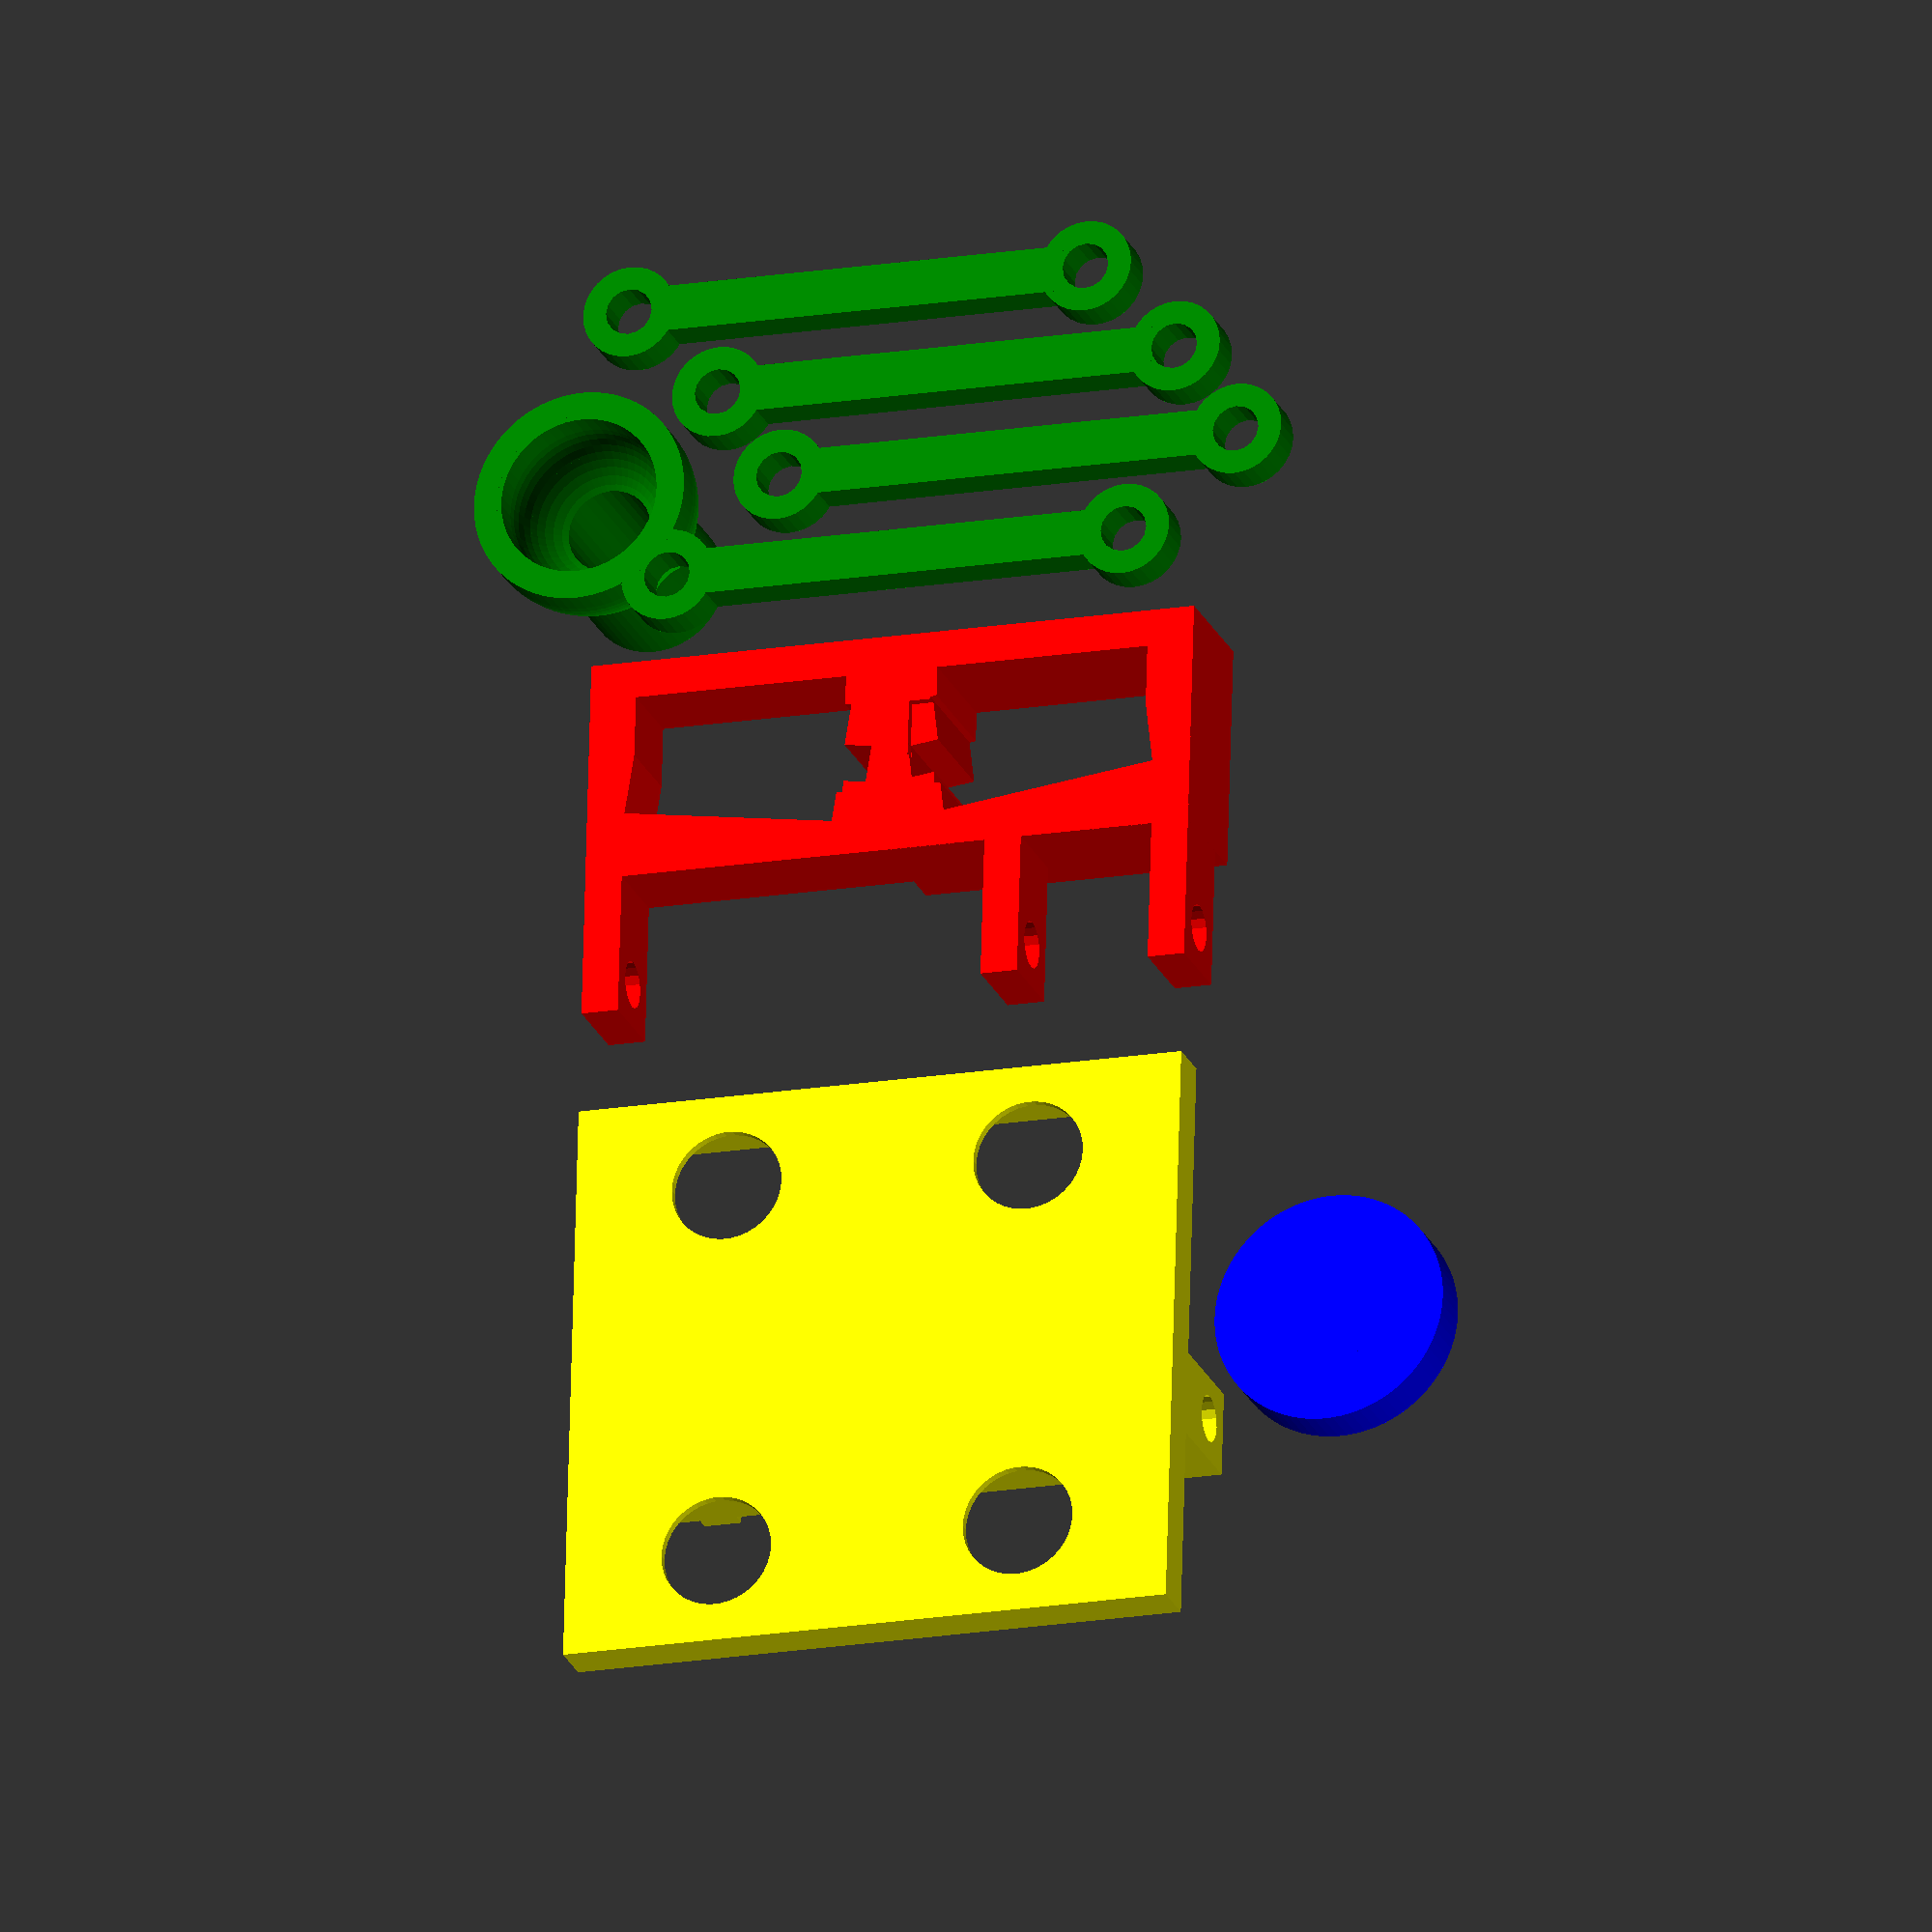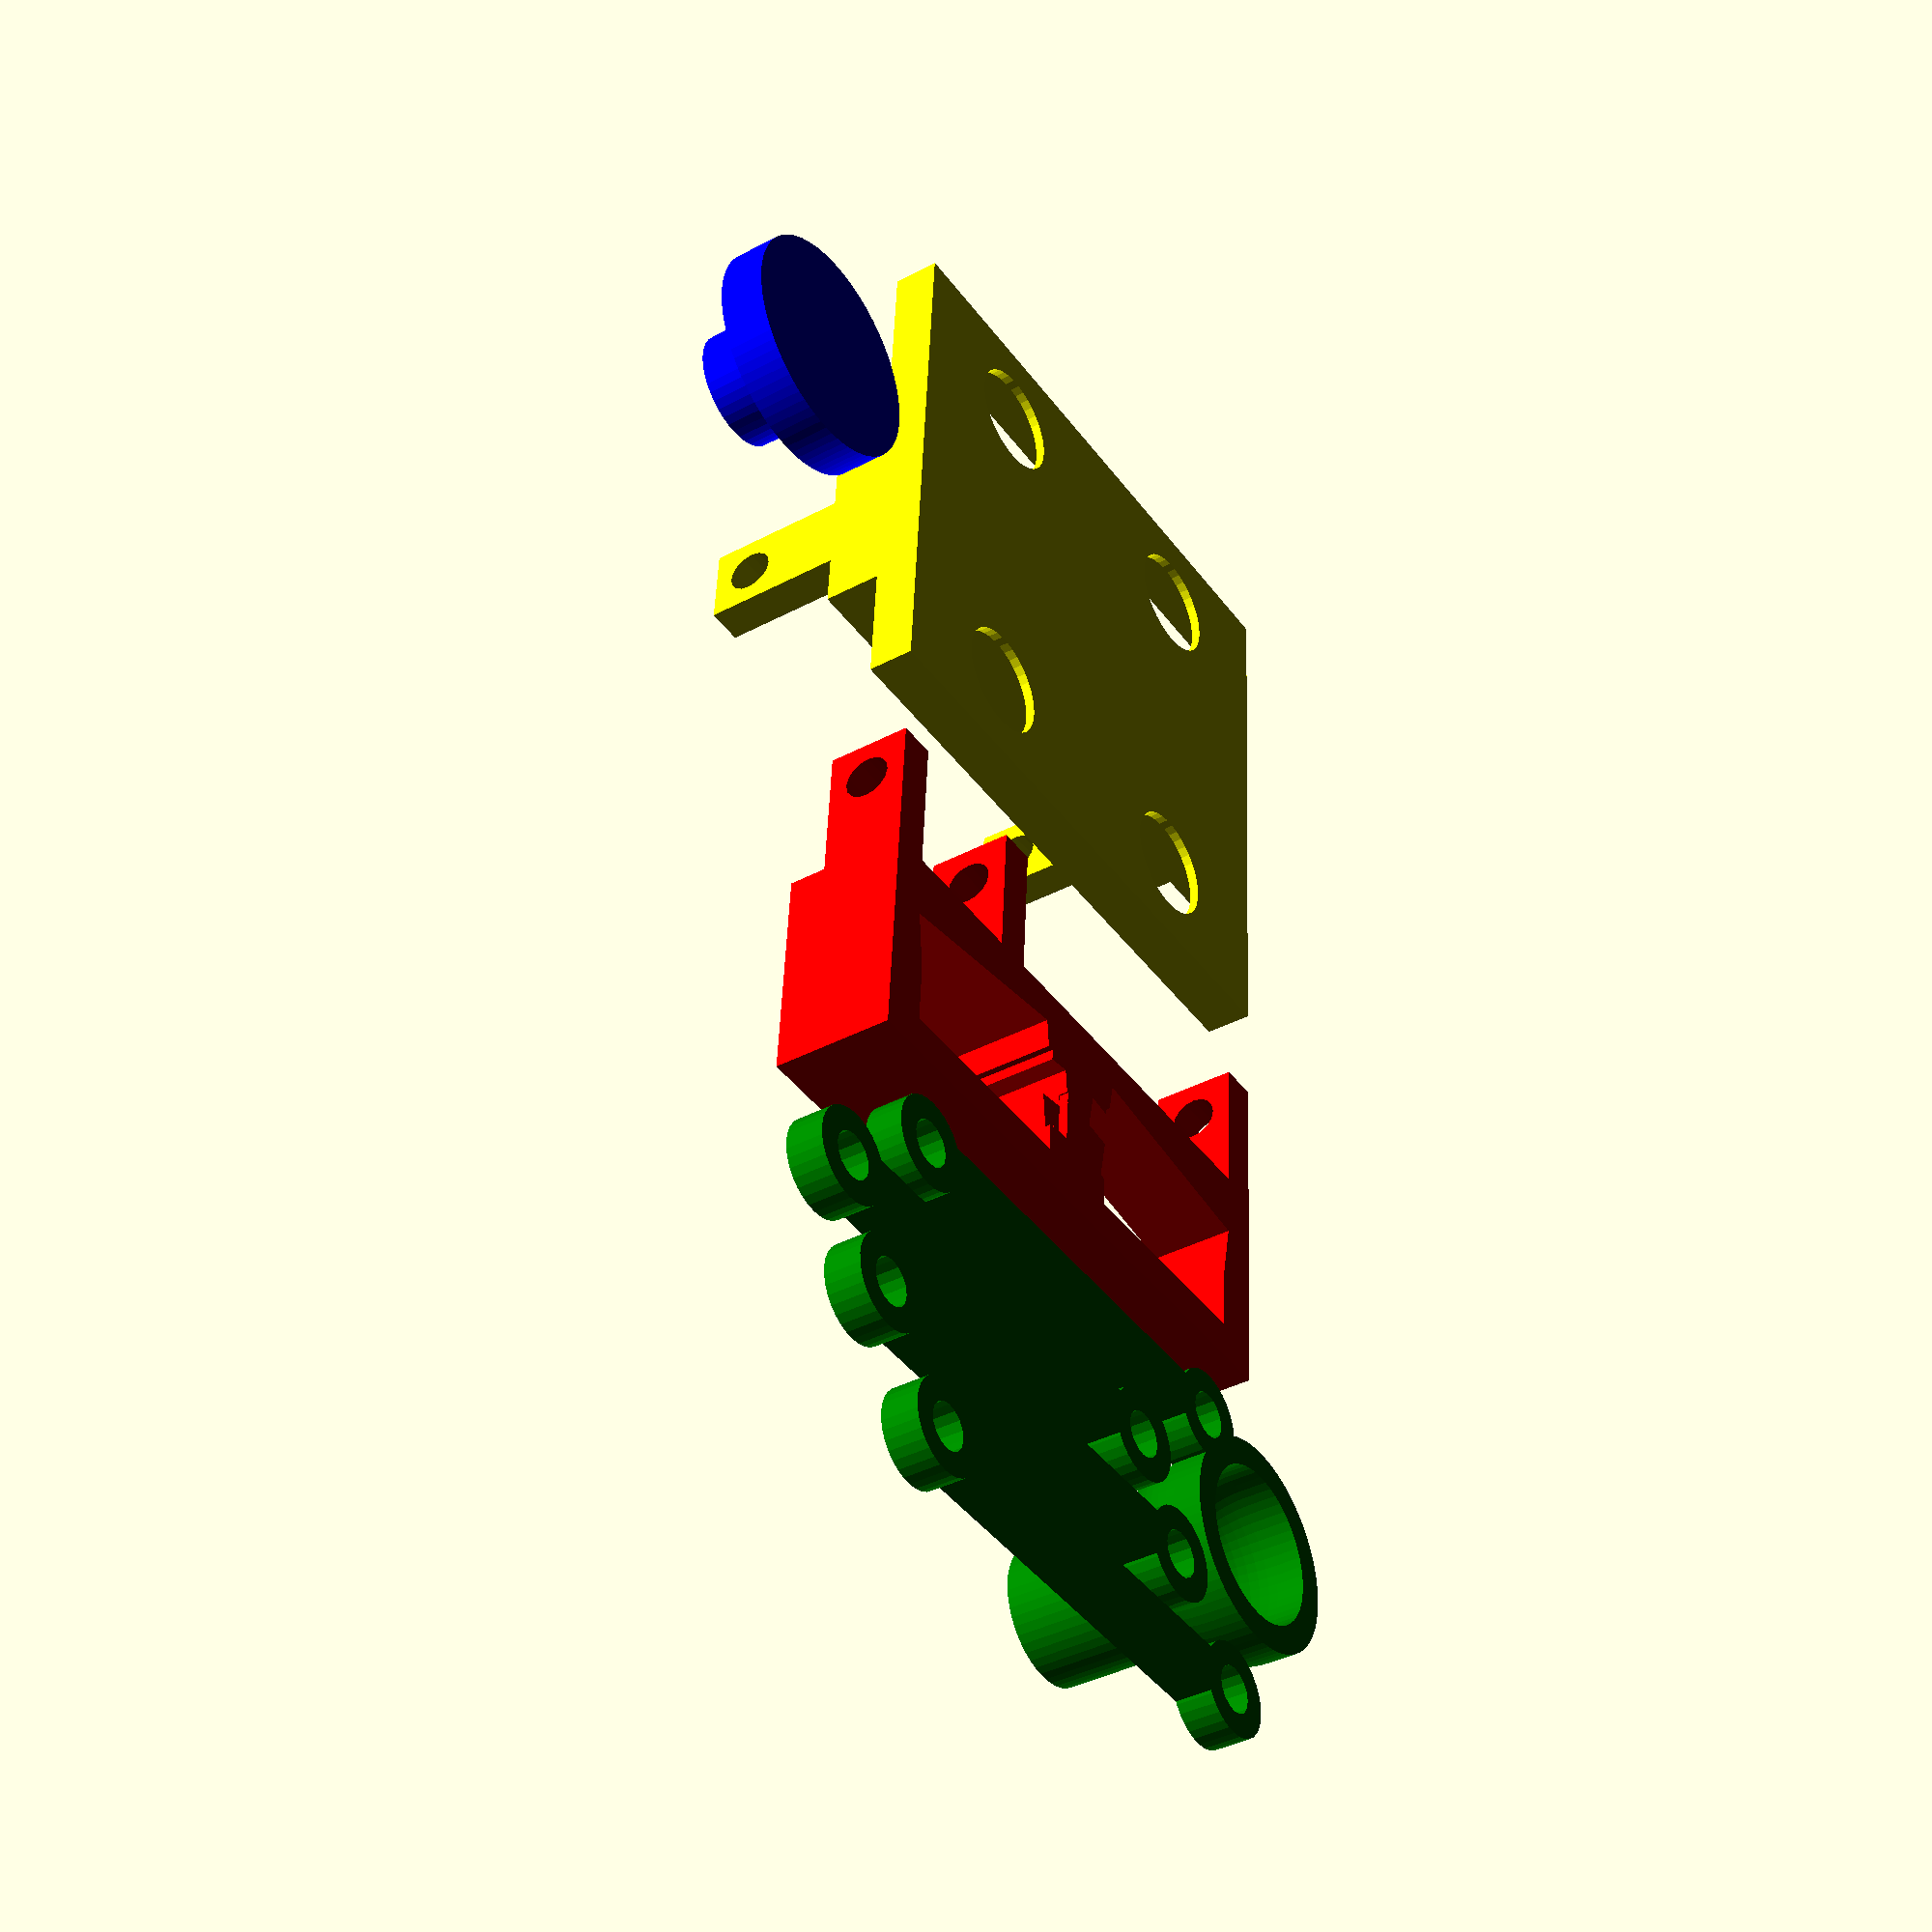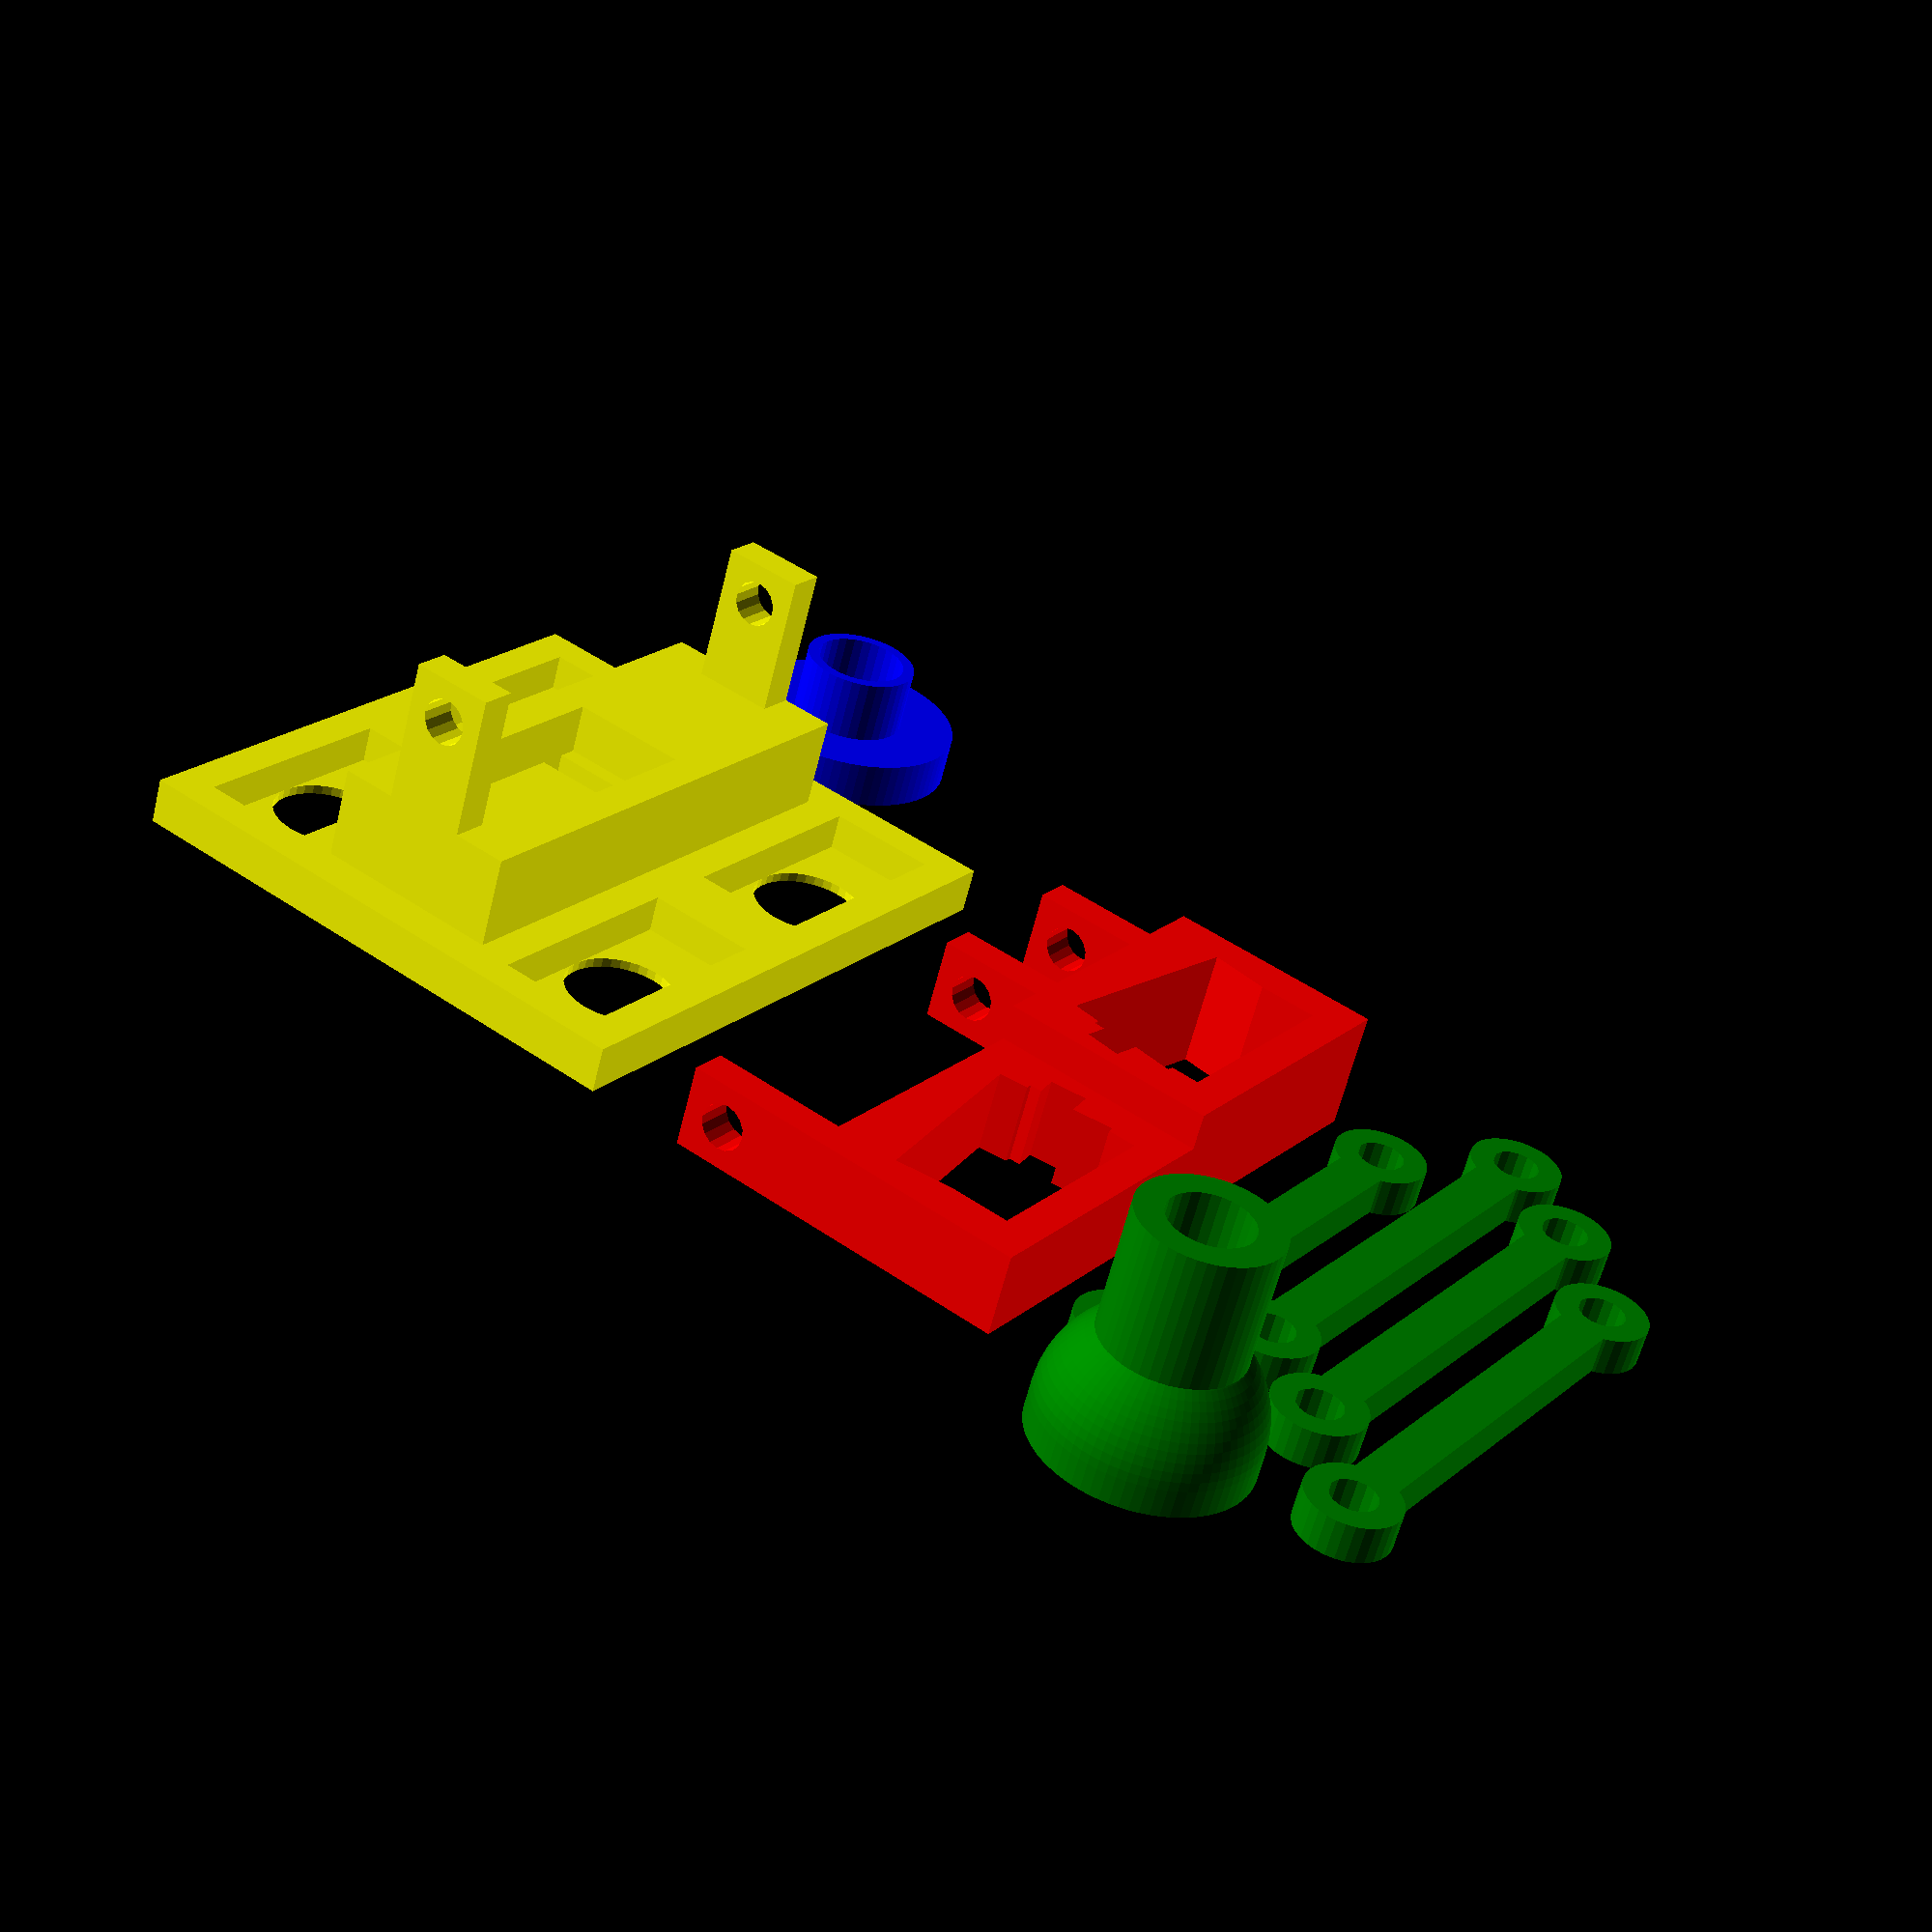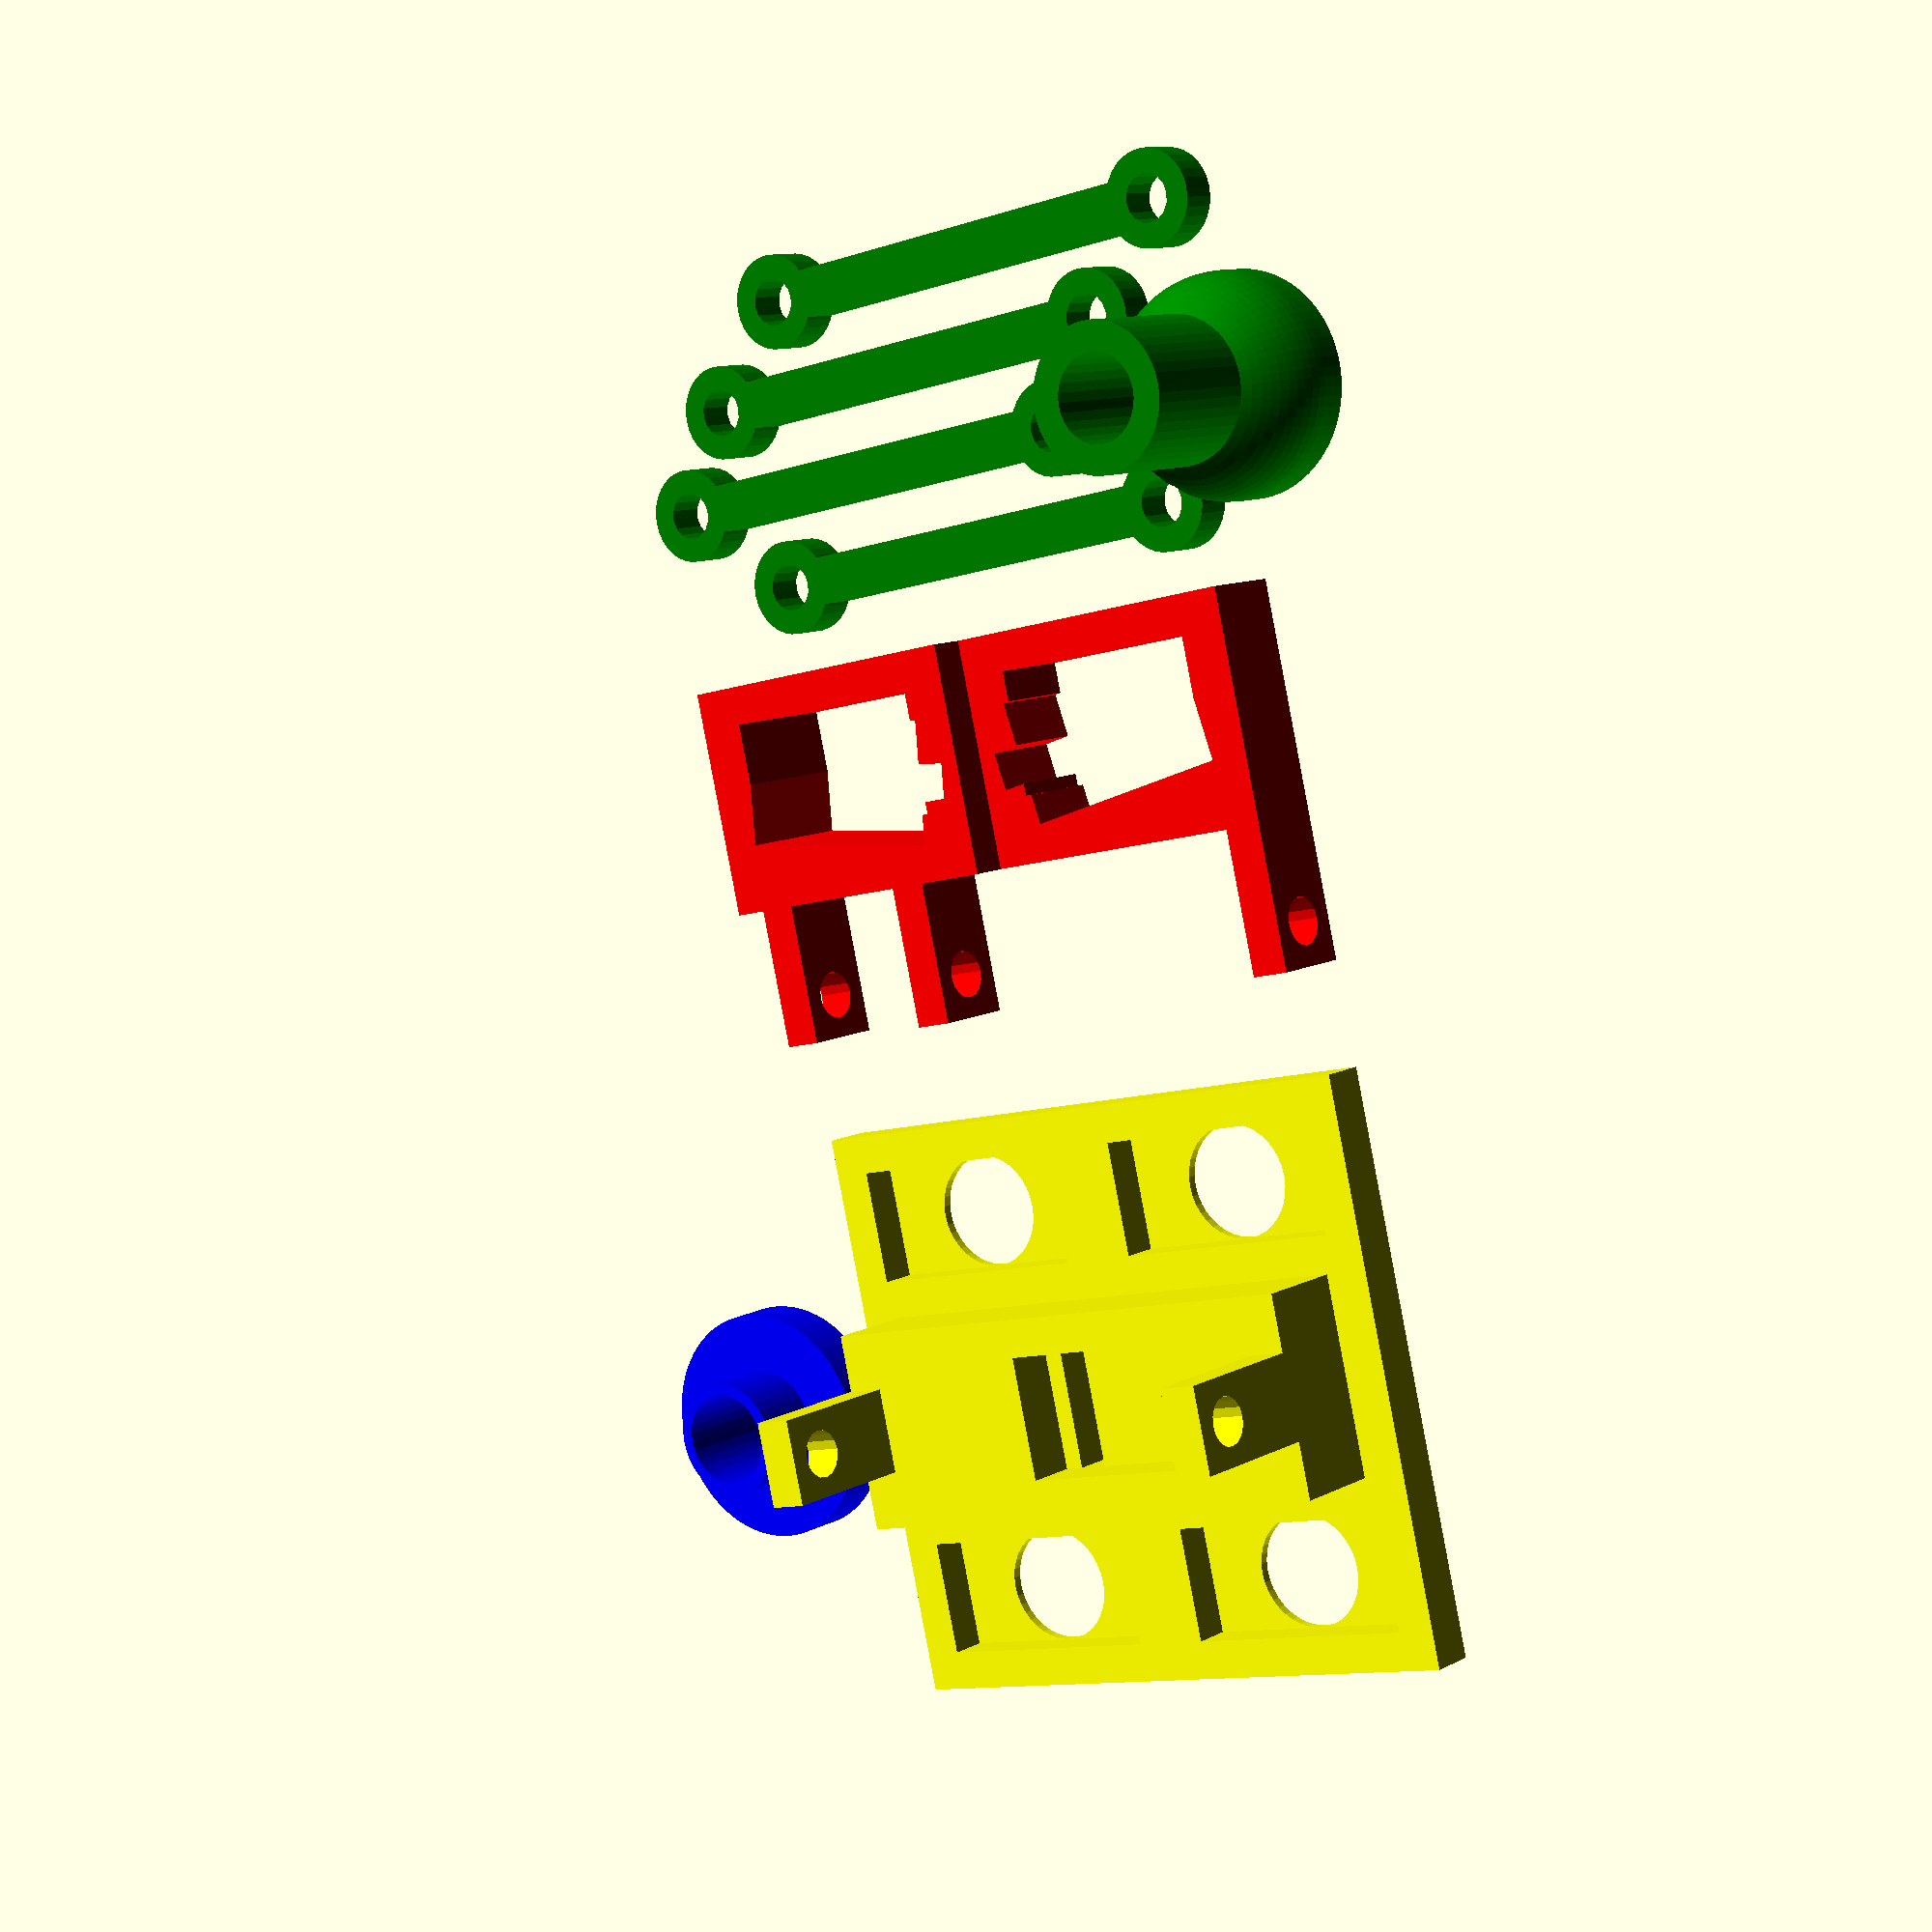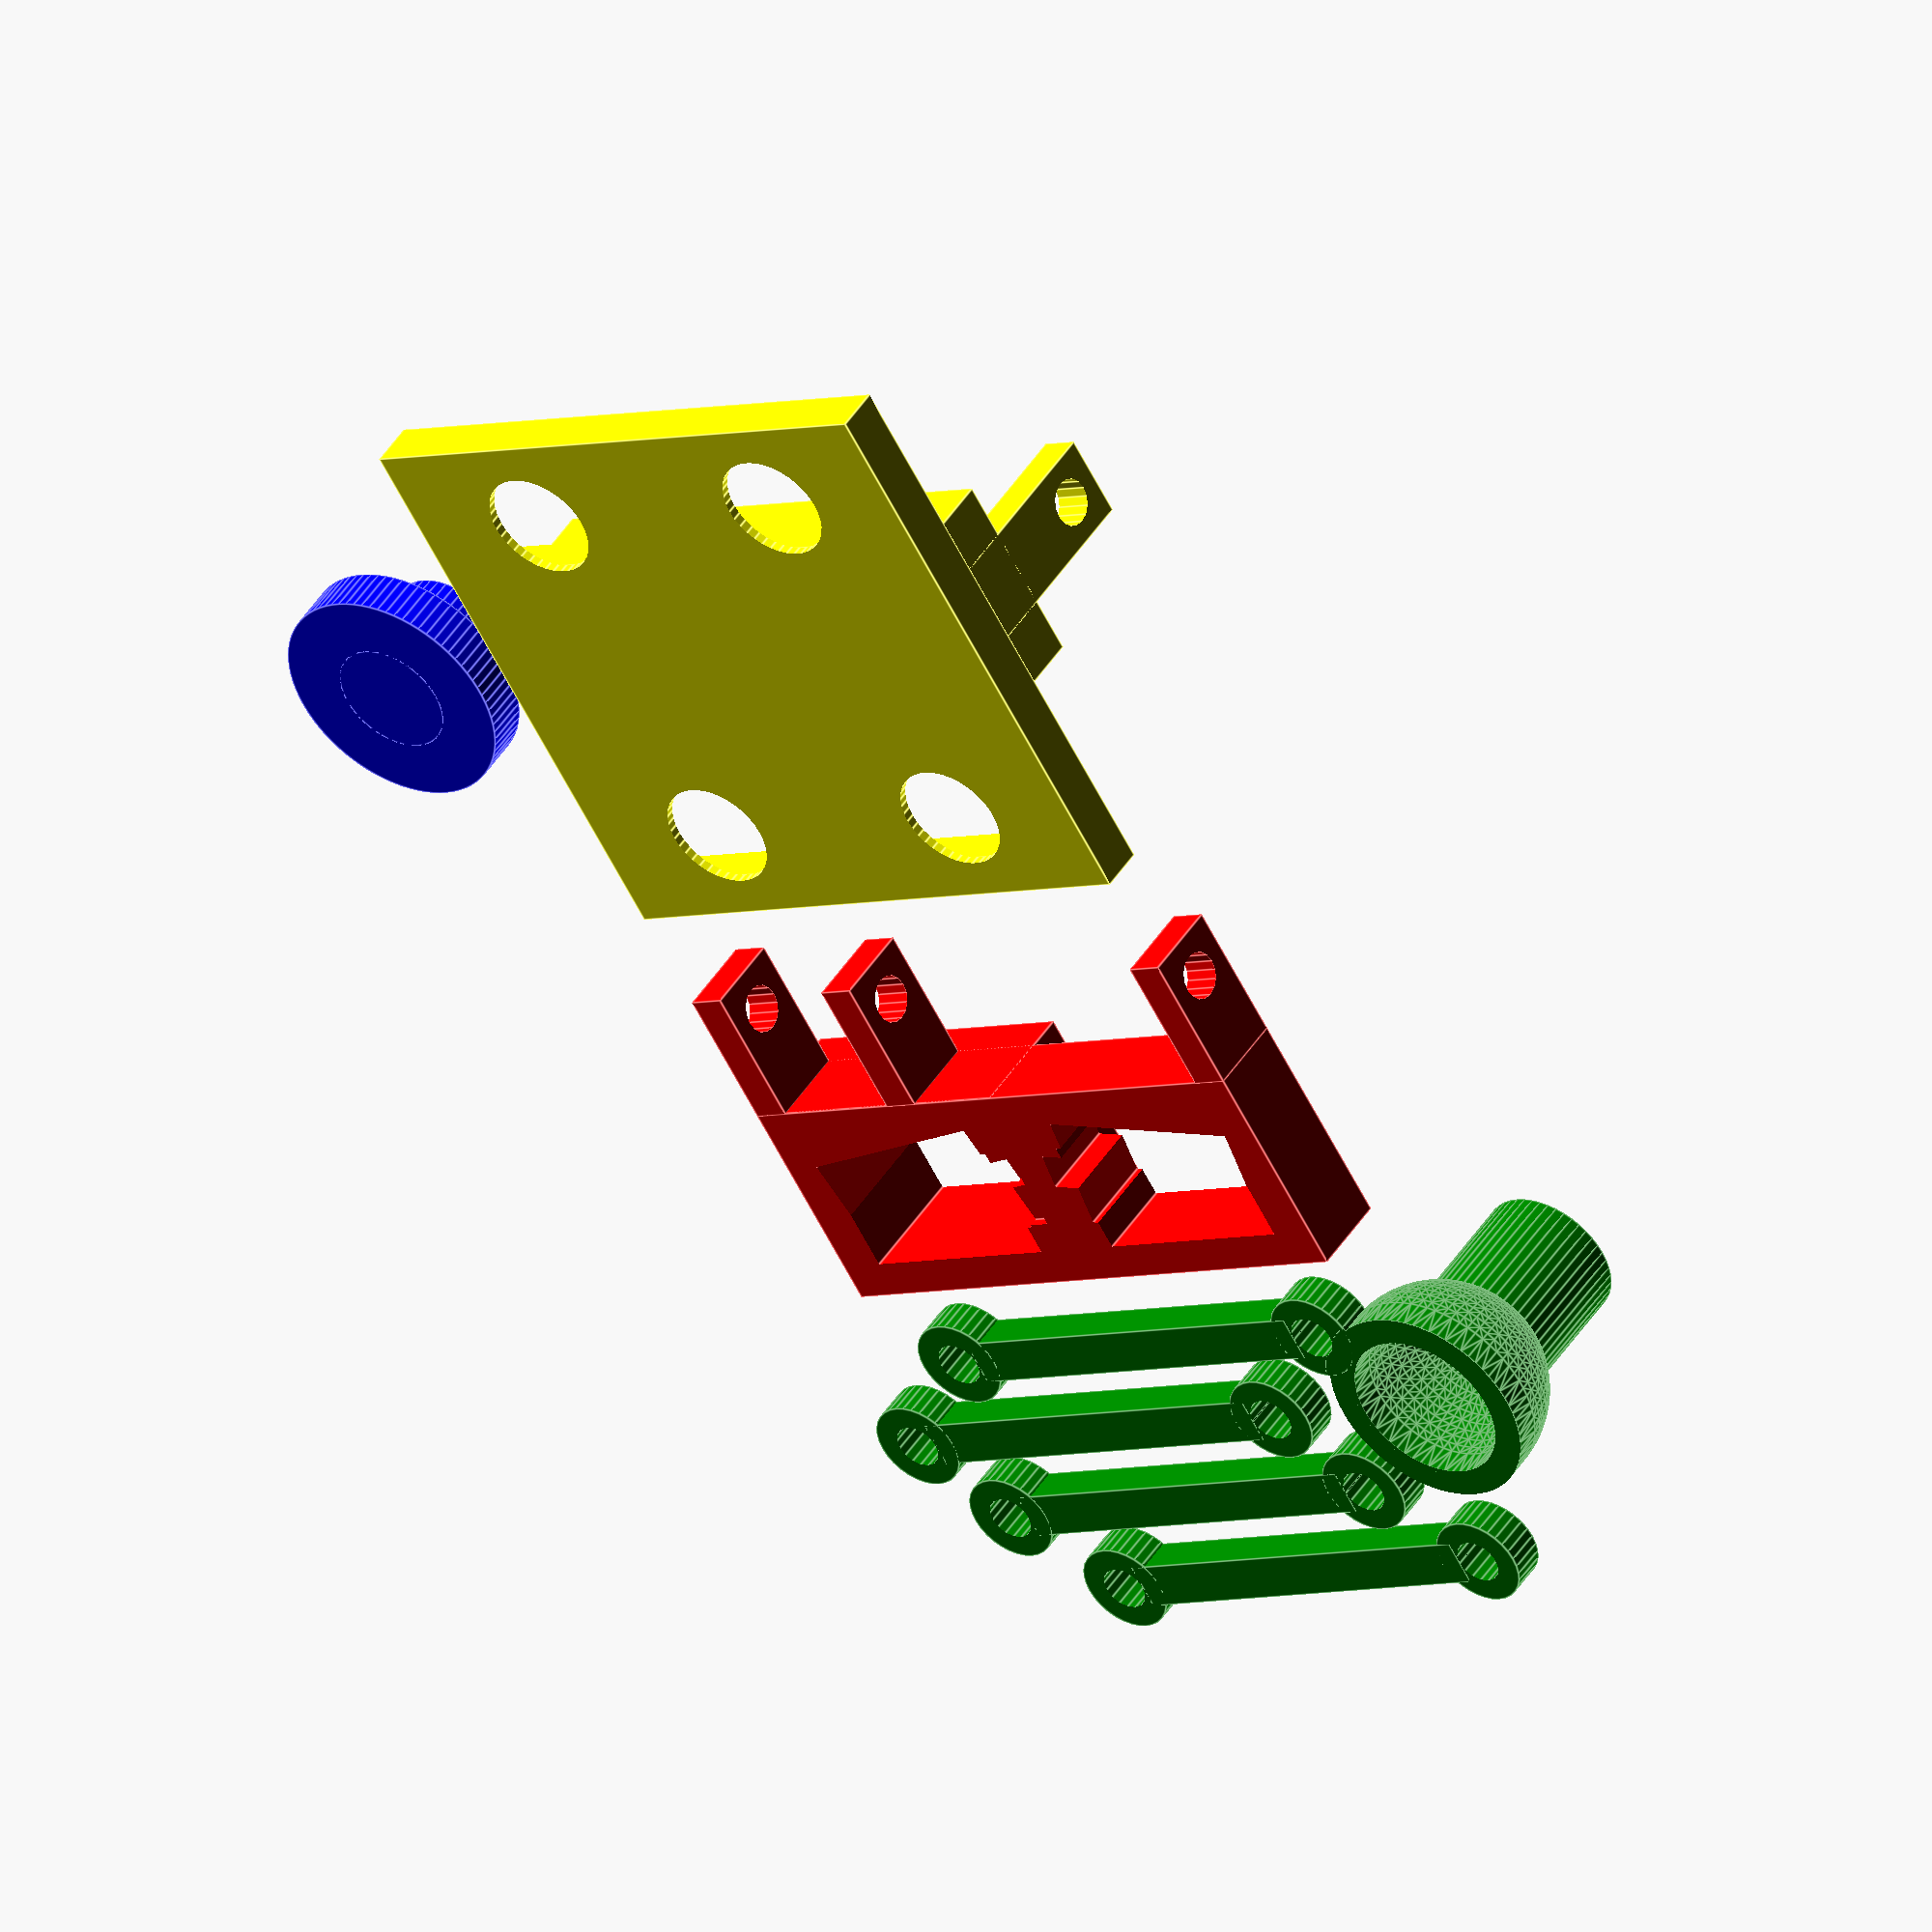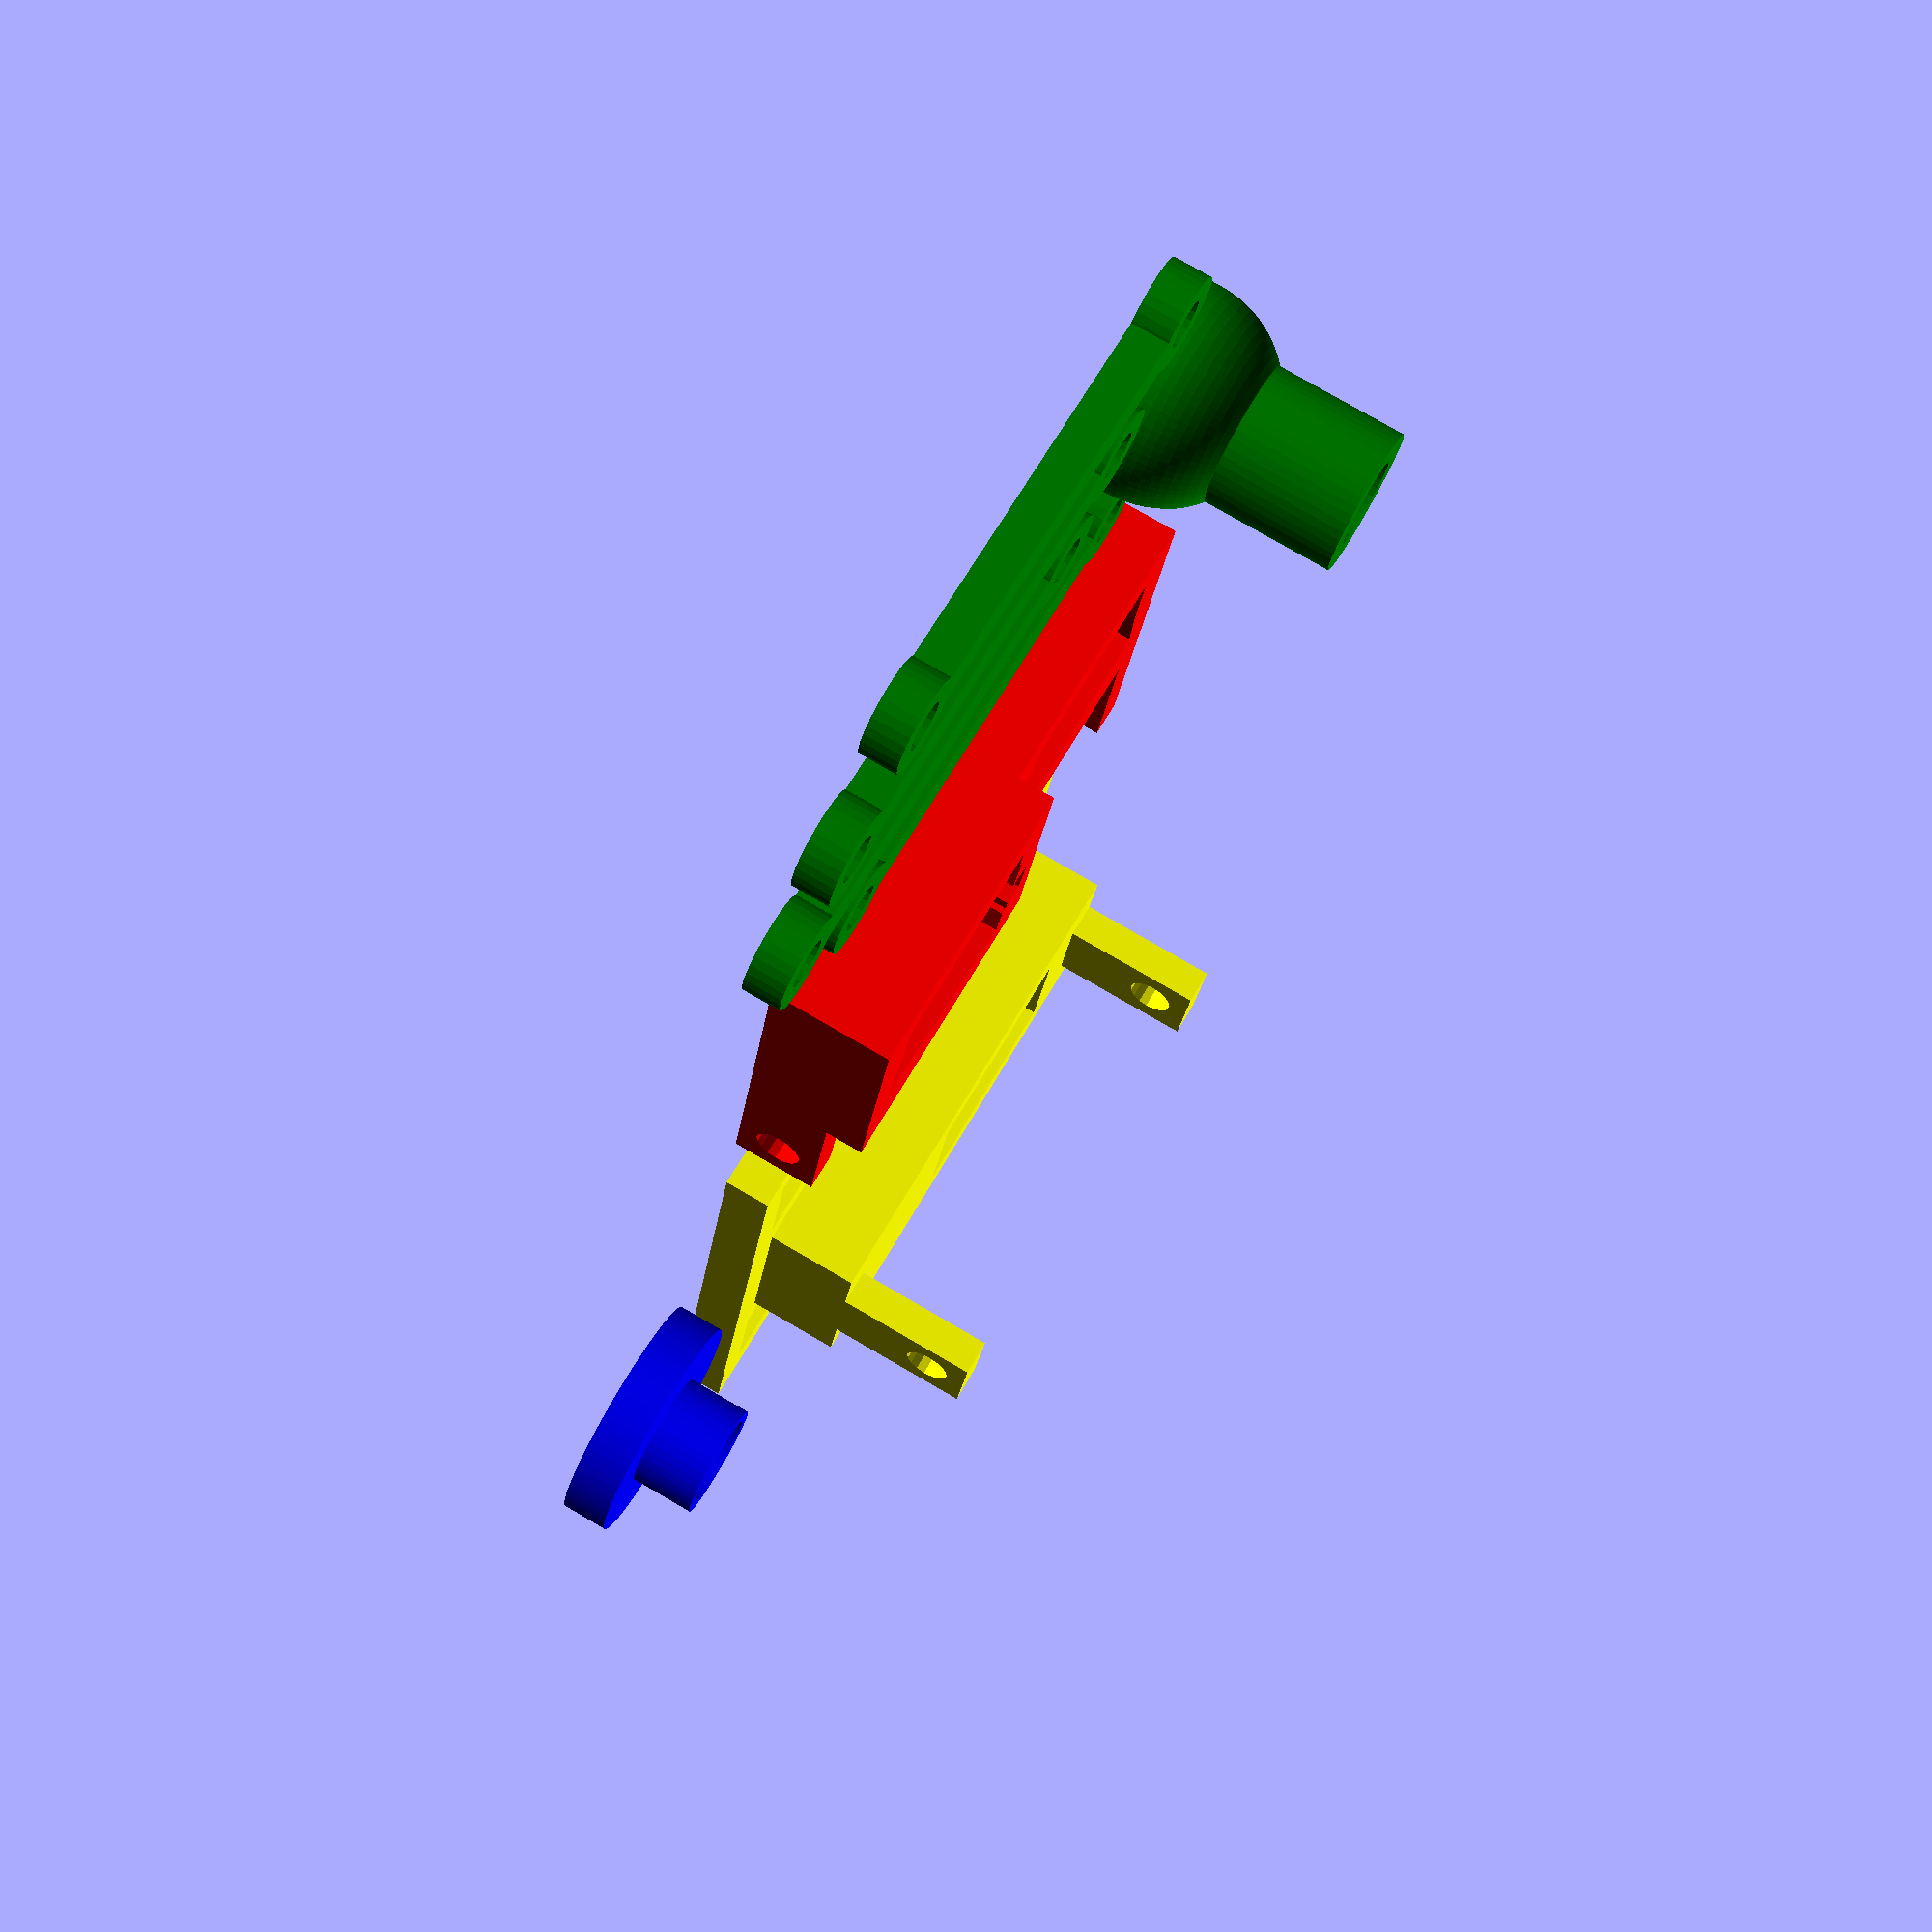
<openscad>
// TODO:
//  eraser:  resize peg.
//           make it taller.
//  base:    make servo box bigger.
//           make base ends line up with holder ends.
//  holder:  offset cable pass-through.
//           rotate servos into place.
//           correct servo shaft diameter
//           make holder ends line up with base ends.
//  arms:    correct servo shaft diameter
//  pen arm: flip upside down.


hq = true;

$fs = hq ? 1 : 4;
$fa = hq ? 1 : 4;
eps = 0.1;

// Servo dimensions.  We use Adafruit high torque microservers.
// https://www.adafruit.com/products/1143
servo_l  = 23;                  // length
servo_w  = 13;                  // width
servo_h  = 5;                   // height above deck
servo_d  = 19;                  // depth below deck
servo_sh = 10;                  // shaft height above deck
servo_sx = 5;                   // shaft X coord
servo_sd = 5;                   // shaft diameter
servo_bh = servo_h + servo_d;   // servo body height
servo_fl = 5;                   // flange length

// Base magnet dimensions.  We use these block magnets from Gauss Boys.
// http://www.gaussboys.com/store/index.php/magnet-shapes/blocks/b2506e-n42.html
magnet_l = 25;                  // length
magnet_w = 12;                  // width
magnet_h = 6;                   // height

// Eraser magnet dimensions.  We use this toroidal magnet.
// http://www.gaussboys.com/store/index.php/magnet-shapes/rings/r2506.html
eraser_magnet_d1 = 25;          // outer diameter
eraser_magnet_d2 = 12.5;        // inner diameter
eraser_magnet_t  = 6;           // thickness

// We use M5x14 socket-head machine screws and nylon locknuts.
// http://www.mcmaster.com/#91290A230
// http://www.mcmaster.com/#90576A104
bore_d = 5;                     // diameter
nut_t = 5;                      // locknut thickness
arm_t = 4;                      // arm thickness (14 - nut len) / 2

// Pen dimensions.  We use an Expo dry-erase marker.
// http://www.expomarkers.com/markers/low-odor
pen_d1 = 17;                    // body diameter
pen_d2 = 9;                     // tip diameter
pen_tl = 25;                    // tip length
pen_wt = 3;                     // wall thickness

// Servo Holder Dimensions
sh_xmargin = 5;                 // margins around servos
sh_y0margin = 4;
sh_y1margin = 7;
sh_l = 2 * (servo_l + 2 * sh_xmargin); // overall length
sh_w = servo_w + sh_y0margin + sh_y1margin;
sh_t = 9;                       // thickness
sh_bl = 15;                     // bracket length
sh_bw = sh_t;
sh_bt = arm_t;                  // bracket thickness
sh_pd = sh_bl - sh_t / 2;       // pivot distance

// Base Dimensions
base_margin = 4;
base_magnet_lift = 1;
base_magnet_inset_d = 4;        // depth magnets are inset into base
base_arm_clr = 0.7;             // base arm clearance
base_pivot_height = 26;
base_at = arm_t;                // arm thickness
base_aw = sh_t;
base_al = base_pivot_height + base_aw / 2;
base_pl = sh_l - 2 * (sh_bt + base_arm_clr); // pedestal length
base_pw = servo_w + 2 * base_margin;
base_ph = 15;
base_l = sh_l;                  // overall length
base_w = base_pw + 2 * magnet_w + 4 * base_margin;
base_h = base_magnet_inset_d + base_magnet_lift; // height
base_servo_x = -base_pl/2 + base_at + nut_t + 1;
base_servo_dx = base_servo_x + servo_d;
base_lift_x = base_servo_dx + servo_sh;
base_servo_z = base_pivot_height - servo_sx - servo_l / 2;

// Eraser Dimensions
eraser_d1 = eraser_magnet_d1;   // diameter under magnet
eraser_d2 = eraser_magnet_d2;   // diameter inside magnet
eraser_d3 = pen_d2 + 1;         // diameter around pen
eraser_t1 = 5;                  // thickness under magnet
eraser_t2 = 1;                  // thickness under pen tip
eraser_h  = 12;

// Arm Dimensions
arm_w = 5;
arm_l = 50;

// Pen Arm Dimensions
pen_offset = (pen_d1 + bore_d) / 2 + pen_wt;
pen_arm_lsl = pen_tl - eraser_h + 1; // lower sleeve length
pen_arm_usl = 3;                     // upper sleeve length


module centered_cube(size, zt=0) {
    translate([-size[0] / 2, -size[1] / 2, zt])
        cube(size);
}

module base() {
    difference() {
        union() {

            // flat section
            centered_cube([base_l, base_w, base_h]);

            // pedestal
            difference() {
            centered_cube([base_pl, base_pw, base_ph - eps], zt=eps);
            }
        }

        // magnet insets
        for (x = [-1, +1], y = [-1, +1])
            scale([x, y, 1])
                translate([(base_l - magnet_l) / 2 - base_margin,
                           (base_w - magnet_w) / 2 - base_margin,
                           base_magnet_lift]) {
                    centered_cube([magnet_l, magnet_w, magnet_h]);
                    cylinder(d=magnet_w, h=base_h, center=true);
                }

        // lift servo cavity
        translate([base_servo_x, -servo_w / 2, base_servo_z])
            cube([servo_bh, servo_w, servo_l]);

        // lift servo flange cavity
        translate([base_servo_dx, -servo_w / 2, base_servo_z - servo_fl - 1])
            cube([3, servo_w, servo_fl + 2]);
    }


    // arms
    for (x = [0, 1])
        mirror([x, 0, 0])
            translate([(base_pl - base_at) / 2, 0, 0])
                difference() {

                    // arm uprights
                    centered_cube([base_at, base_aw, base_al - eps], eps);

                    // arm bores
                    translate([0, 0, base_pivot_height])
                        rotate(90, [0, 1, 0])
                            cylinder(d=bore_d, h=base_at + 2, center=true);
                }
}

module servoholder(h=9) {

    module bracket(d, t) {
        translate([0, servo_w / 2 + sh_y1margin - eps, 0]) {
            difference() {
                cube([t, sh_bl + eps, sh_bw]);
                translate([-eps, sh_pd, sh_bw / 2])
                rotate(90, [0, 1, 0])
                    cylinder(d=d, h=t + 2 * eps);
            }
        }
    }

    difference() {
        union() {
            // body
            translate([-sh_l / 2, -servo_w / 2 - sh_y0margin, 0])
                cube([sh_l, sh_w, sh_t]);
            // raise right servo
            translate([0, -servo_w / 2 - sh_y0margin, eps])
                cube([sh_l / 2, sh_w, sh_t + arm_t - eps]);

            // outer brackets
            for (x = [-1, +1])
                scale([x, 1, 1])
                    translate([sh_l / 2 - sh_bt, 0, 0])
                        bracket(d=bore_d, t=sh_bt);

            // lift arm
            translate([base_lift_x, 0, 0])
                bracket(d=servo_sd, t=arm_t);
        }

        // servo cutouts
        for (i = [0, 1])
            mirror([i, 0, 0]) {
                translate([-sh_l / 2 + sh_xmargin, 0, sh_t + i * arm_t]) {
                    for (a = [0, 8])
                        rotate(a) {
                            translate([0, -servo_w / 2,  - servo_d])
                                cube([servo_l, servo_w, servo_bh]);
                            if (a) {
                                translate([servo_l, 0, -sh_t - arm_t])
                                    centered_cube([6, 4, 2 * sh_t], -eps);
                            } else {
                                translate([servo_l, 0, -12 - 4])
                                    cube([6, 6, 8], center=true);
                            }
                       }
                }
            }
    }
}

module eraser() {
    difference() {
        union() {
            // thick disk under magnet
            cylinder(d=eraser_d1, h=eraser_t1);
        
            // sleeve around pen
            cylinder(d=eraser_d2, h=eraser_h);
        }
        // hole for pen
        translate([0, 0, eraser_t2])
        cylinder(d=eraser_d3, h=eraser_h);
    }
}

module ring(di, do, h) {
	difference() {
		cylinder(h=h, r=do/2);
		translate([0, 0, -1])
			cylinder(h=h+2, r=di/2);
	}
}


module arm_ring(d) {
	ring(d, d + arm_w, arm_t);
}

module arm(hole1, hole2) {
	arm_ring(hole1);
	translate([hole1 / 2, -arm_w / 2, 0])
		cube([arm_l-hole1 / 2 - hole2 / 2, arm_w, arm_t]);
	translate([arm_l, 0, 0])
		arm_ring(hole2);
}

module pen_ring() {
	d1 = pen_d1;
	d1w = d1 + 2 * pen_wt;
	d2 = pen_d2;
	d2w = d2 + 2 * pen_wt;
	lsl = pen_arm_lsl;         // lower sleeve length
     usl = pen_arm_usl;         // upper sleeve length
	bl = usl + d1 / 2;         // inner bullet length
	blw = bl + pen_wt;     // outer bullet_length

	module bullet(d, h) {
		intersection() {
			hull() {
				translate([0, 0, h - d/2])
					sphere(d=d);
					cylinder(d=d, h=1);
			}
			cylinder(d=d+1, h=h);
		}
	}
	difference() {
		union() {
			bullet(d=d1w, h=blw);
			translate([0, 0, eps])
				cylinder(d=d2w, h=bl + lsl - eps);
		}
          translate([0, 0, -eps])
              bullet(d=d1, h=bl + eps);
          cylinder(d=d2, h=lsl + usl + d1 / 2 + eps);
	}
}

module pen_arm() {
	arm(bore_d, bore_d);
	rotate(a=45)
		difference() {
			translate([-pen_offset, 0, 0])
				pen_ring();
			translate([0, 0, arm_t]) {
				cylinder(d=bore_d + arm_w + 0.5, h=arm_t + 0.5);
				cylinder(d=9, h=100);
			}
			translate([0, 0, -1])
				cylinder(d=bore_d, h=arm_t + 2);
		}
}

 color("yellow") 
 	translate([0, 70, 0])
 		base();

 color("blue")
 	translate([50, 70, 0])
 		eraser();

 color("red")
      translate([0, 0, 0])
           servoholder();

 color("green")
 	translate([-25, -20, 0])
           pen_arm();

color("green")
	translate([-13, -30, 0])
		arm(bore_d, servo_sd);

color("green")
	translate([-20, -40, 0])
		arm(bore_d, bore_d);

color("green")
     translate([-30, -50, 0])
		arm(bore_d, servo_sd);

</openscad>
<views>
elev=202.7 azim=358.4 roll=341.7 proj=o view=wireframe
elev=218.8 azim=176.3 roll=56.2 proj=p view=solid
elev=60.2 azim=305.4 roll=346.2 proj=p view=solid
elev=349.6 azim=166.5 roll=37.5 proj=p view=solid
elev=134.2 azim=211.6 roll=329.5 proj=o view=edges
elev=280.8 azim=195.1 roll=300.1 proj=p view=wireframe
</views>
